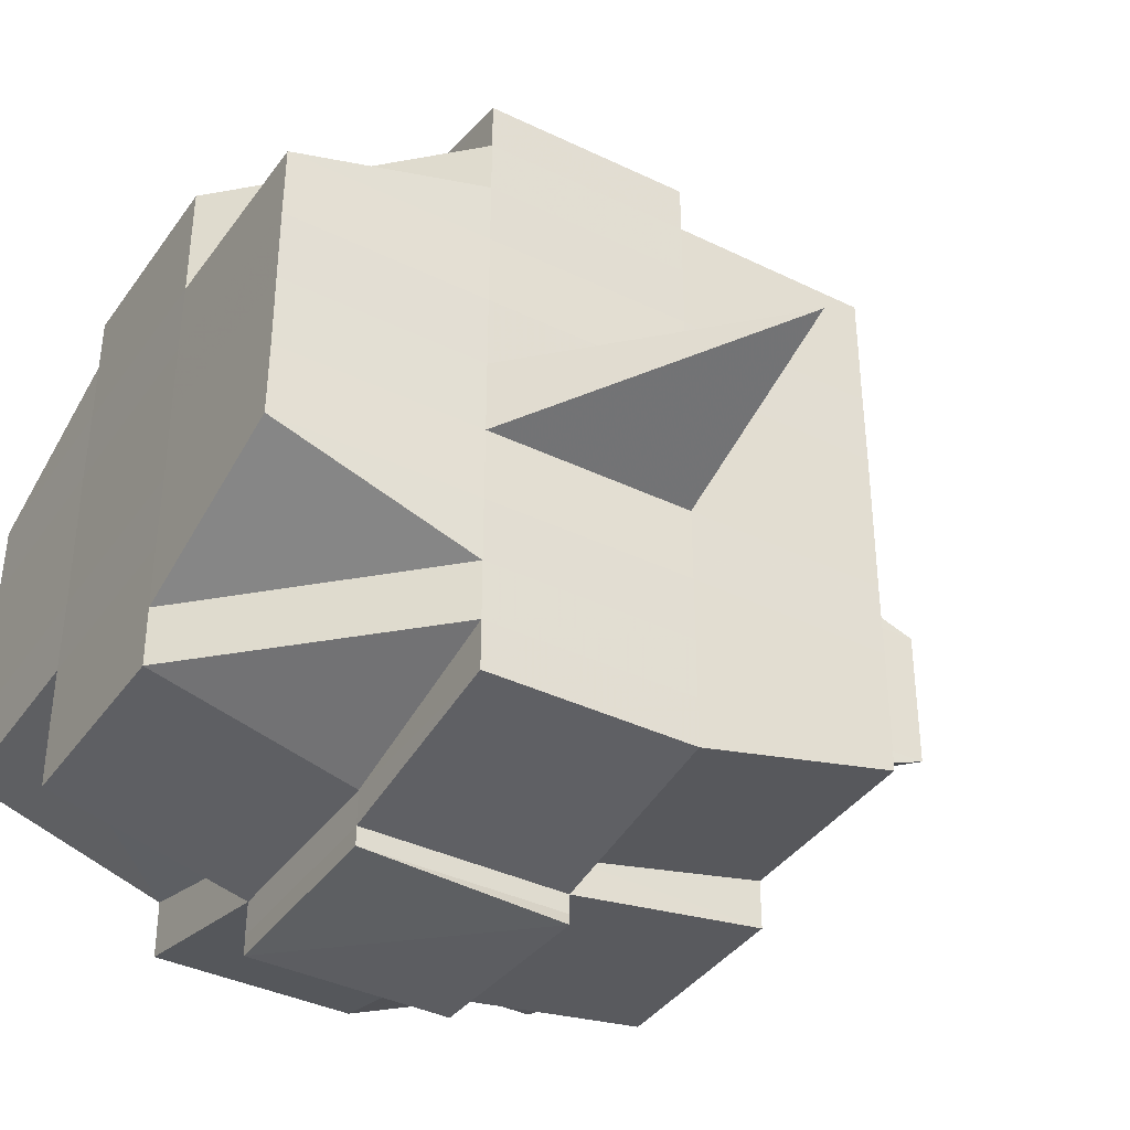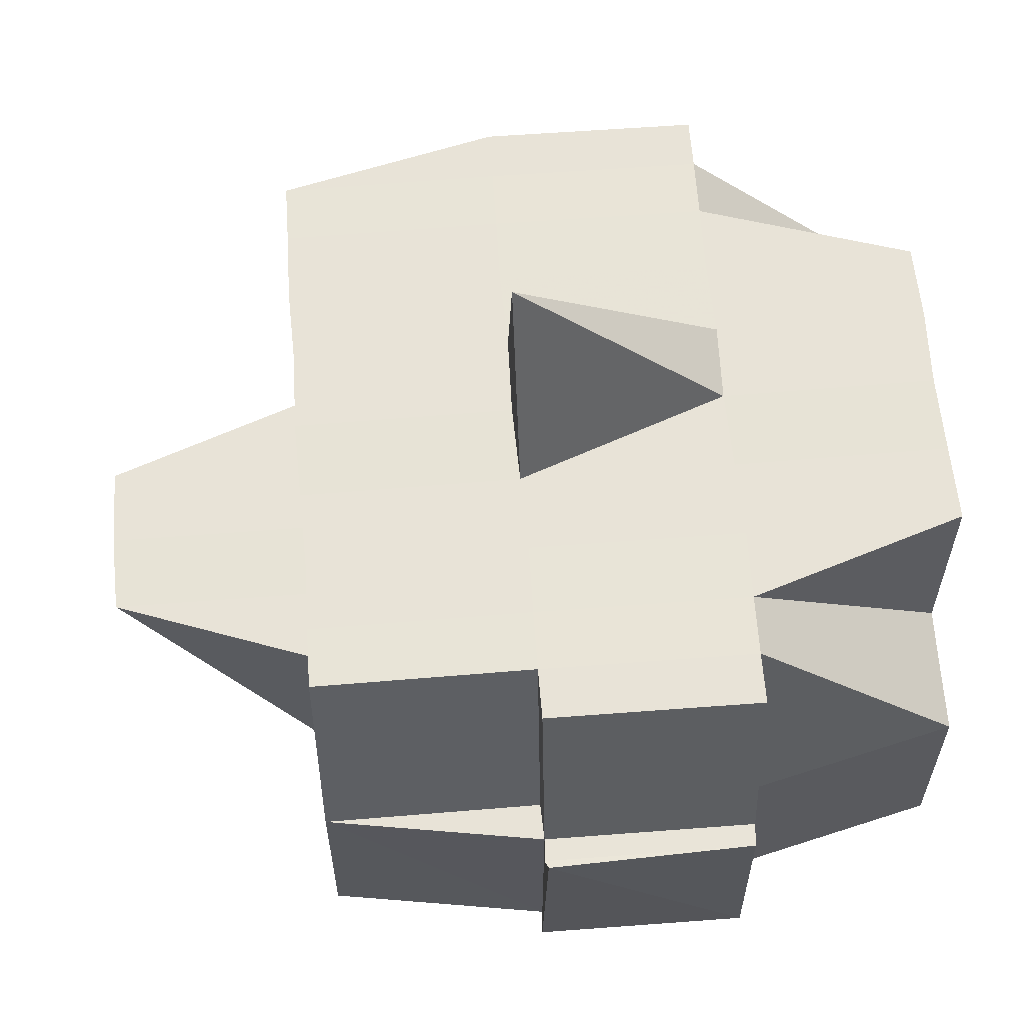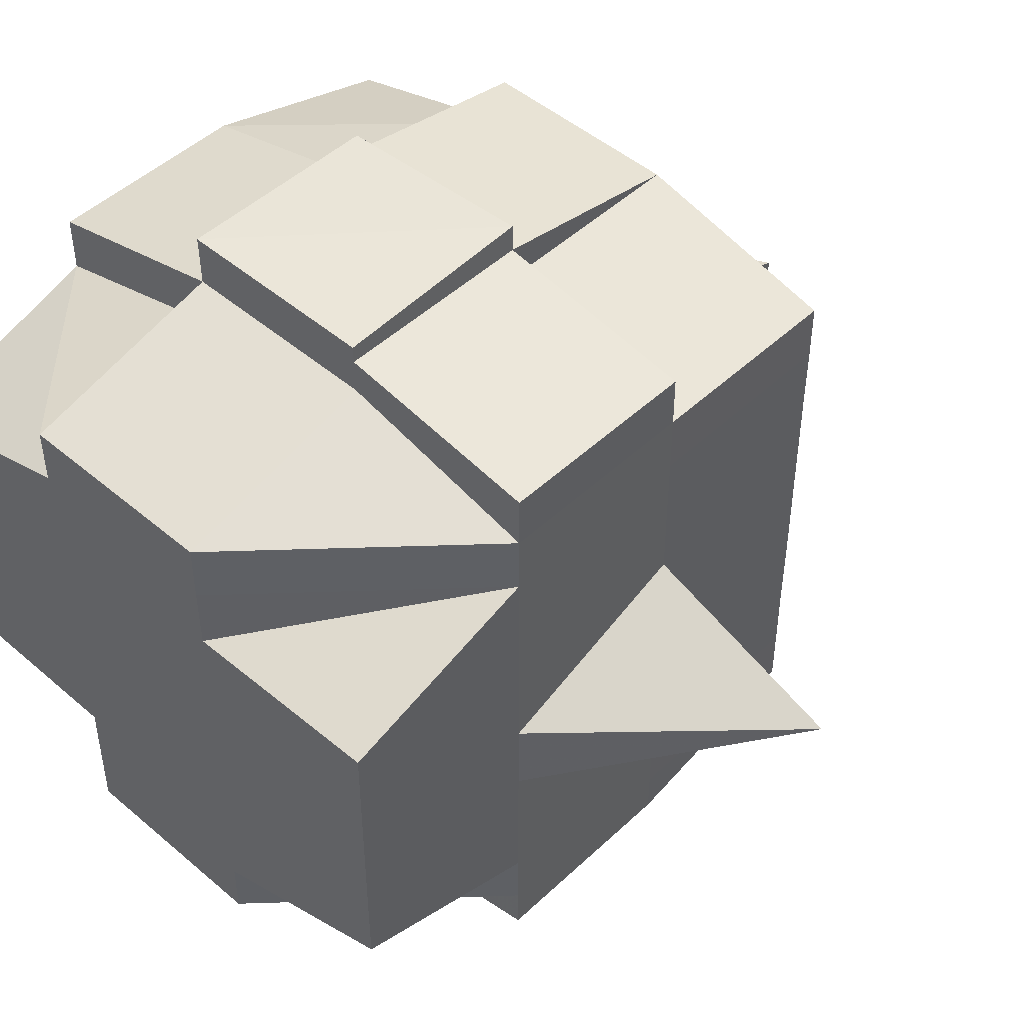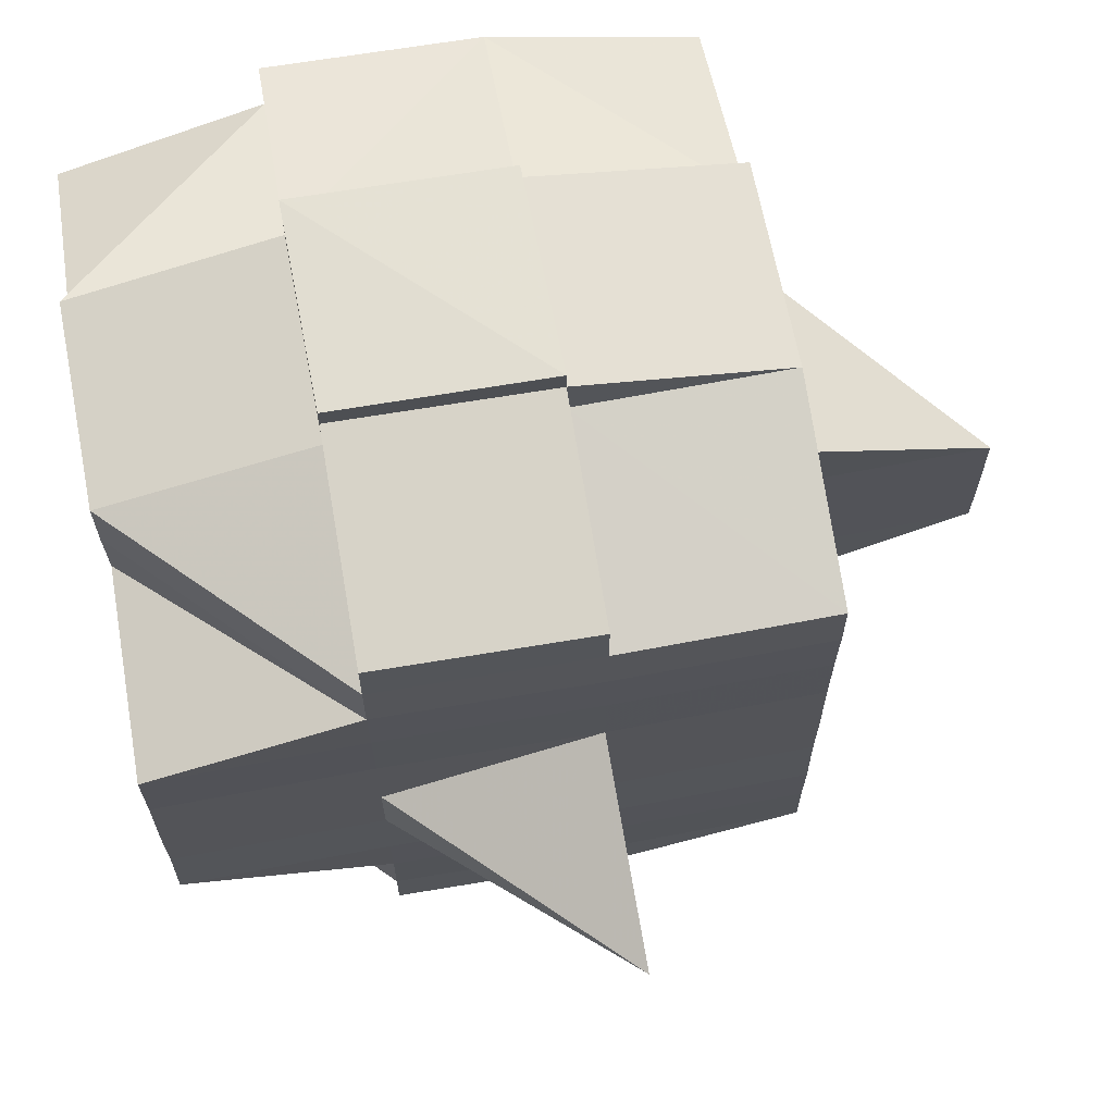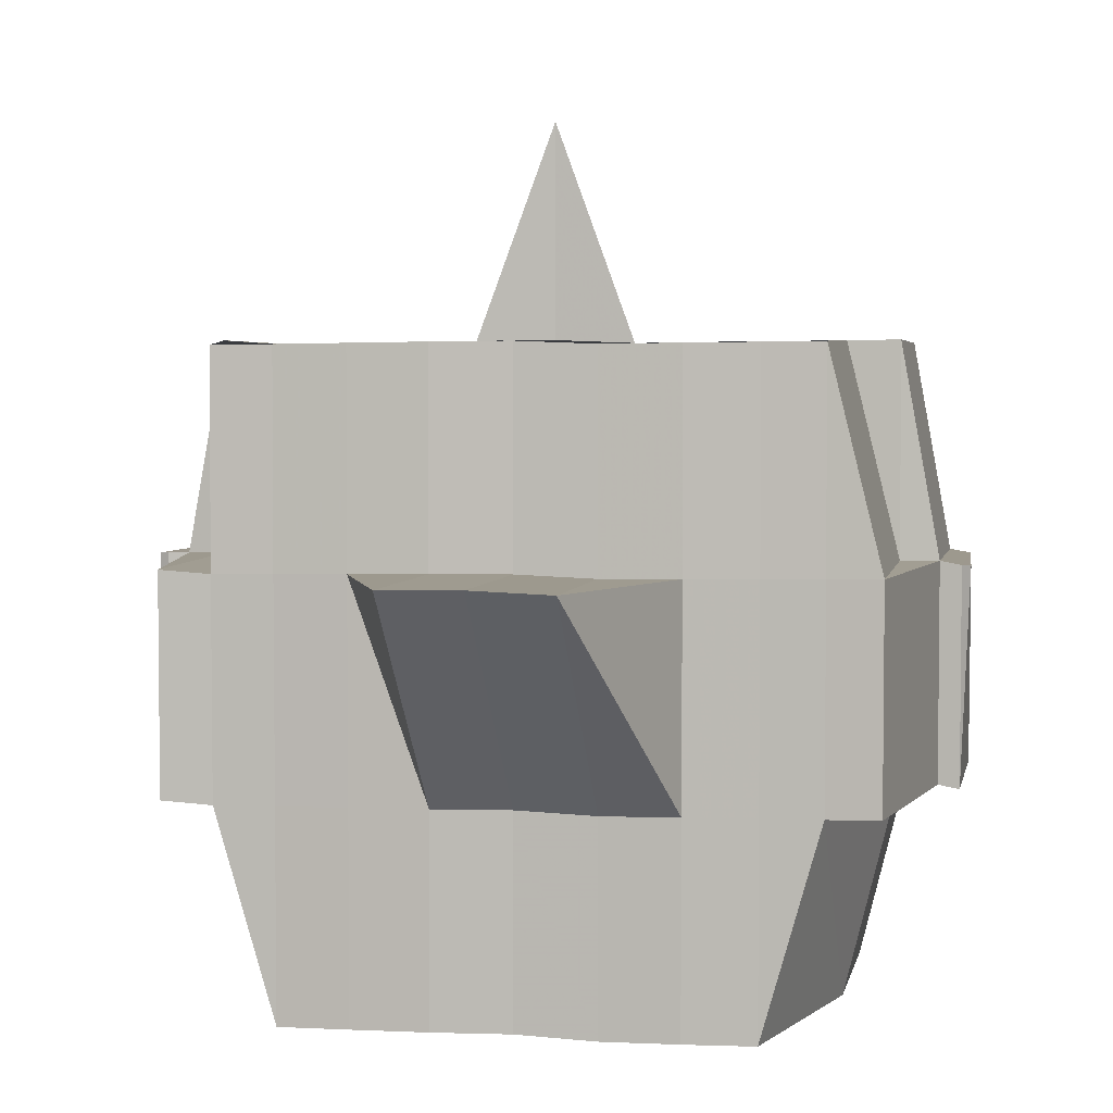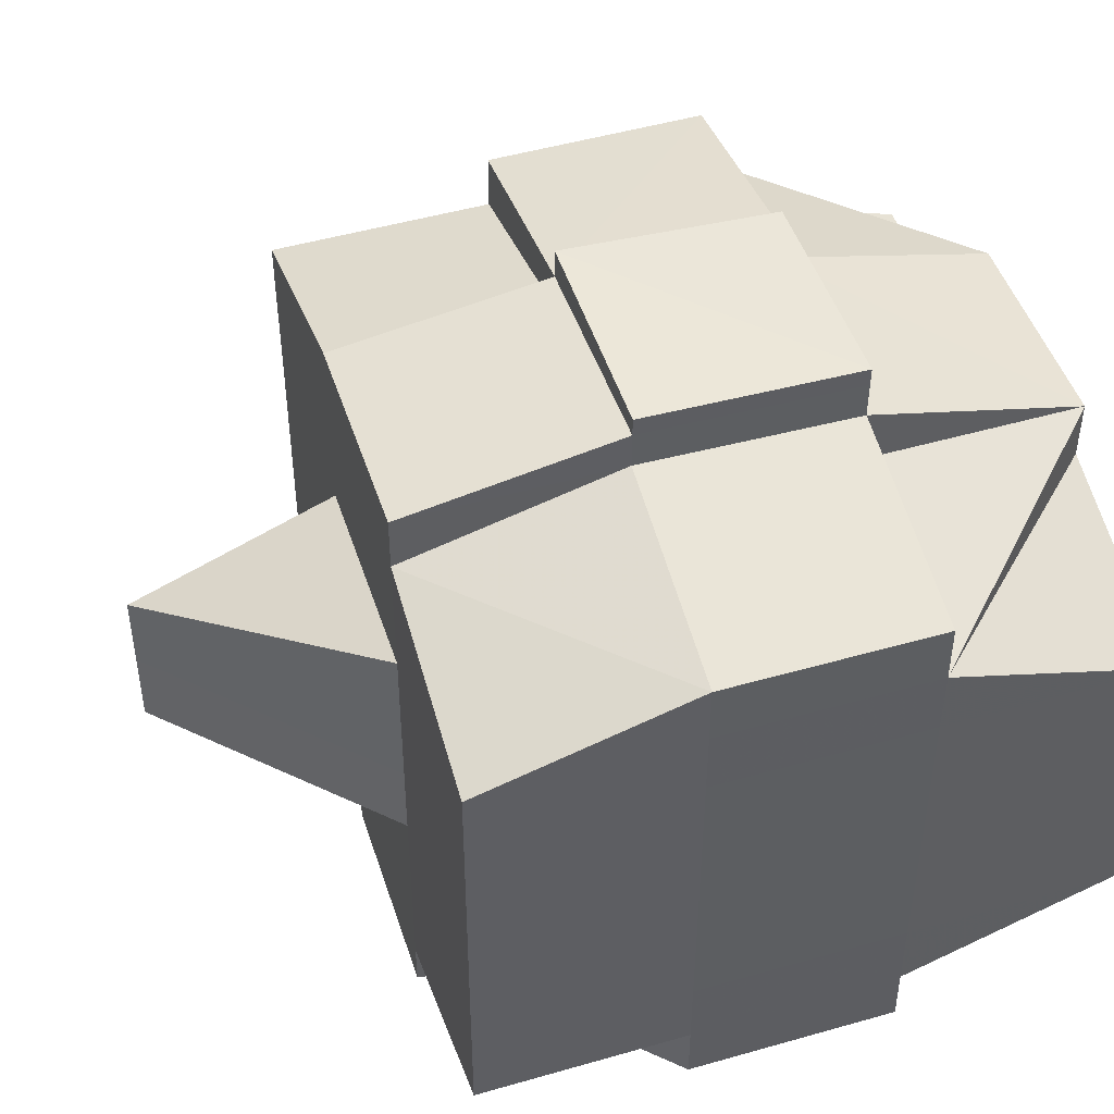
<metadata>
{"format":"obj","ext":"obj","renderer":"f3d","projection":"perspective","resolution":1024,"background":"white","views":[{"elev":-38.6,"azim":148.5,"up":"+Z"},{"elev":61.6,"azim":-4.7,"up":"+Y"},{"elev":47.7,"azim":133.6,"up":"+Z"},{"elev":67.3,"azim":169.5,"up":"+Z"},{"elev":3.7,"azim":-79.5,"up":"+Y"},{"elev":47.7,"azim":-17.7,"up":"+Z"}]}
</metadata>
<code>
o 2280
v 2251 1880 15.05
v 2251 1880 15.05
v 2251 1880 15.05
v 2251 1880 15.05
v 2251 1880 15.05
v 2251 1880 15.05
v 2251 1880 15.05
v 2251 1880 15.05
v 2251 1880 15.05
v 2251 1880 15.06
v 2251 1880 15.05
v 2251 1880 15.05
v 2251 1880 15.05
v 2251 1880 15.05
v 2251 1880 15.05
v 2251 1880 15.05
v 2251 1880 15.05
v 2251 1880 15.05
v 2251 1880 15.05
v 2251 1880 15.05
v 2251 1880 15.05
v 2251 1880 15.05
v 2251 1880 15.06
v 2251 1880 15.06
v 2251 1880 15.05
v 2251 1880 15.05
v 2251 1880 15.06
v 2251 1880 15.06
v 2251 1880 15.06
v 2251 1880 15.06
v 2251 1880 15.06
v 2251 1880 15.06
v 2251 1880 15.06
v 2251 1880 15.05
v 2251 1880 15.05
v 2251 1880 15.06
v 2251 1880 15.05
v 2251 1880 15.05
v 2251 1880 15.06
v 2251 1880 15.06
v 2251 1880 15.06
v 2251 1880 15.06
v 2251 1880 15.07
v 2251 1880 15.06
v 2251 1880 15.06
v 2251 1880 15.06
v 2251 1880 15.07
v 2251 1880 15.07
v 2251 1880 15.07
v 2251 1880 15.07
v 2251 1880 15.07
v 2251 1880 15.06
v 2251 1880 15.07
v 2251 1880 15.07
v 2251 1880 15.07
v 2251 1880 15.08
v 2251 1880 15.07
v 2251 1880 15.07
v 2251 1880 15.07
v 2251 1880 15.07
v 2251 1880 15.07
v 2251 1880 15.07
v 2251 1880 15.07
v 2251 1880 15.07
v 2251 1880 15.08
v 2251 1880 15.08
v 2251 1880 15.08
v 2251 1880 15.08
v 2251 1880 15.07
v 2251 1880 15.08
v 2251 1880 15.08
v 2251 1880 15.08
v 2251 1880 15.08
v 2251 1880 15.08
v 2251 1880 15.08
v 2251 1880 15.08
v 2251 1880 15.08
v 2251 1880 15.08
v 2251 1880 15.08
v 2251 1880 15.09
v 2251 1880 15.08
v 2251 1880 15.08
v 2251 1880 15.08
v 2251 1880 15.08
v 2251 1880 15.08
v 2251 1880 15.09
v 2251 1880 15.08
v 2251 1880 15.08
v 2251 1880 15.09
v 2251 1880 15.08
v 2251 1880 15.08
v 2251 1880 15.09
v 2251 1880 15.09
v 2251 1880 15.09
v 2251 1880 15.09
v 2251 1880 15.08
v 2251 1880 15.09
v 2251 1880 15.09
v 2251 1880 15.09
v 2251 1880 15.09
v 2251 1880 15.09
v 2251 1880 15.09
v 2251 1880 15.09
v 2251 1880 15.09
v 2251 1880 15.09
v 2251 1880 15.09
v 2251 1880 15.09
v 2251 1880 15.09
v 2251 1880 15.09
v 2251 1880 15.09
v 2251 1880 15.09
v 2251 1880 15.09
v 2251 1880 15.09
v 2251 1880 15.09
v 2251 1880 15.08
v 2251 1880 15.09
v 2251 1880 15.09
v 2251 1880 15.09
v 2251 1880 15.09
v 2251 1880 15.09
v 2251 1880 15.09
v 2251 1880 15.09
v 2251 1880 15.09
v 2251 1880 15.09
v 2251 1880 15.09
v 2251 1880 15.09
v 2251 1880 15.09
v 2251 1880 15.09
v 2251 1880 15.08
v 2251 1880 15.08
v 2251 1880 15.08
v 2251 1880 15.08
v 2251 1880 15.08
v 2251 1880 15.08
v 2251 1880 15.08
v 2251 1880 15.08
v 2251 1880 15.08
v 2251 1880 15.07
v 2251 1880 15.07
v 2251 1880 15.07
v 2251 1880 15.08
v 2251 1880 15.07
v 2251 1880 15.07
v 2251 1880 15.08
v 2251 1880 15.07
v 2251 1880 15.06
v 2251 1880 15.07
v 2251 1880 15.07
v 2251 1880 15.07
v 2251 1880 15.08
v 2251 1880 15.07
v 2251 1880 15.07
v 2251 1880 15.07
v 2251 1880 15.07
v 2251 1880 15.07
v 2251 1880 15.07
v 2251 1880 15.06
v 2251 1880 15.06
v 2251 1880 15.06
v 2251 1880 15.06
v 2251 1880 15.06
v 2251 1880 15.05
v 2251 1880 15.05
v 2251 1880 15.05
v 2251 1880 15.05
v 2251 1880 15.05
v 2251 1880 15.05
v 2251 1880 15.05
v 2251 1880 15.06
v 2251 1880 15.06
v 2251 1880 15.06
v 2251 1880 15.06
v 2251 1880 15.06
v 2251 1880 15.06
v 2251 1880 15.06
v 2251 1880 15.06
v 2251 1880 15.06
v 2251 1880 15.06
v 2251 1880 15.06
v 2251 1880 15.07
v 2251 1880 15.07
v 2251 1880 15.07
v 2251 1880 15.07
v 2251 1880 15.06
v 2251 1880 15.07
v 2251 1880 15.07
v 2251 1880 15.07
v 2251 1880 15.07
v 2251 1880 15.08
v 2251 1880 15.07
v 2251 1880 15.07
v 2251 1880 15.08
v 2251 1880 15.08
v 2251 1880 15.08
v 2251 1880 15.08
v 2251 1880 15.08
v 2251 1880 15.08
v 2251 1880 15.08
v 2251 1880 15.08
v 2251 1880 15.09
v 2251 1880 15.09
v 2251 1880 15.09
v 2251 1880 15.08
v 2251 1880 15.05
v 2251 1880 15.05
v 2251 1880 15.05
v 2251 1880 15.05
v 2251 1880 15.05
v 2251 1880 15.05
v 2251 1880 15.05
v 2251 1880 15.05
v 2251 1880 15.05
v 2251 1880 15.05
v 2251 1880 15.05
v 2251 1880 15.05
v 2251 1880 15.05
v 2251 1880 15.05
v 2251 1880 15.05
v 2251 1880 15.05
v 2251 1880 15.05
v 2251 1880 15.05
v 2251 1880 15.06
v 2251 1880 15.06
v 2251 1880 15.06
v 2251 1880 15.06
v 2251 1880 15.06
v 2251 1880 15.06
v 2251 1880 15.06
v 2251 1880 15.06
v 2251 1880 15.06
v 2251 1880 15.06
v 2251 1880 15.06
v 2251 1880 15.06
v 2251 1880 15.06
v 2251 1880 15.07
v 2251 1880 15.06
v 2251 1880 15.07
v 2251 1880 15.07
v 2251 1880 15.06
v 2251 1880 15.06
v 2251 1880 15.07
v 2251 1880 15.07
v 2251 1880 15.07
v 2251 1880 15.07
v 2251 1880 15.06
v 2251 1880 15.06
v 2251 1880 15.07
v 2251 1880 15.07
v 2251 1880 15.07
v 2251 1880 15.07
v 2251 1880 15.08
v 2251 1880 15.07
v 2251 1880 15.07
v 2251 1880 15.07
v 2251 1880 15.07
v 2251 1880 15.08
v 2251 1880 15.07
v 2251 1880 15.06
v 2251 1880 15.06
v 2251 1880 15.06
v 2251 1880 15.05
v 2251 1880 15.05
v 2251 1880 15.06
v 2251 1880 15.08
v 2251 1880 15.08
v 2251 1880 15.08
v 2251 1880 15.08
v 2251 1880 15.07
v 2251 1880 15.08
v 2251 1880 15.07
v 2251 1880 15.07
v 2251 1880 15.07
v 2251 1880 15.07
v 2251 1880 15.07
v 2251 1880 15.08
v 2251 1880 15.08
v 2251 1880 15.07
v 2251 1880 15.06
v 2251 1880 15.07
v 2251 1880 15.07
v 2251 1880 15.07
v 2251 1880 15.07
v 2251 1880 15.07
v 2251 1880 15.08
v 2251 1880 15.08
v 2251 1880 15.08
v 2251 1880 15.09
v 2251 1880 15.08
v 2251 1880 15.09
v 2251 1880 15.09
v 2251 1880 15.09
v 2251 1880 15.09
v 2251 1880 15.09
v 2251 1880 15.08
v 2251 1880 15.08
v 2251 1880 15.08
v 2251 1880 15.07
v 2251 1880 15.08
v 2251 1880 15.08
v 2251 1880 15.07
v 2251 1880 15.07
v 2251 1880 15.07
v 2251 1880 15.08
v 2251 1880 15.07
v 2251 1880 15.07
v 2251 1880 15.07
v 2251 1880 15.07
v 2251 1880 15.07
v 2251 1880 15.07
v 2251 1880 15.06
v 2251 1880 15.07
v 2251 1880 15.07
v 2251 1880 15.06
v 2251 1880 15.06
v 2251 1880 15.06
v 2251 1880 15.06
v 2251 1880 15.06
v 2251 1880 15.06
v 2251 1880 15.06
v 2251 1880 15.06
v 2251 1880 15.06
v 2251 1880 15.05
v 2251 1880 15.06
v 2251 1880 15.06
v 2251 1880 15.07
v 2251 1880 15.07
v 2251 1880 15.07
v 2251 1880 15.07
v 2251 1880 15.07
v 2251 1880 15.09
v 2251 1880 15.09
v 2251 1880 15.08
v 2251 1880 15.09
v 2251 1880 15.09
v 2251 1880 15.09
v 2251 1880 15.09
v 2251 1880 15.09
f 1 2 3
f 4 5 2
f 6 7 4
f 7 8 9
f 8 10 11
f 12 13 5
f 14 15 3
f 16 17 14
f 18 19 15
f 17 20 18
f 21 22 19
f 23 24 22
f 25 26 18
f 20 27 26
f 27 28 29
f 29 23 26
f 30 29 26
f 29 31 23
f 32 31 29
f 26 33 34
f 26 34 35
f 31 36 33
f 37 35 38
f 32 39 31
f 40 39 41
f 42 43 39
f 39 44 31
f 31 44 45
f 44 46 36
f 39 47 44
f 43 48 47
f 49 47 39
f 47 50 44
f 50 51 46
f 44 50 52
f 47 53 50
f 48 54 53
f 55 53 47
f 54 56 57
f 53 58 50
f 50 58 59
f 53 57 58
f 60 57 53
f 58 61 51
f 57 62 58
f 62 63 61
f 58 62 64
f 57 65 62
f 66 65 57
f 65 67 62
f 67 68 63
f 62 67 69
f 65 70 67
f 66 70 65
f 70 71 67
f 71 72 68
f 67 71 73
f 74 70 66
f 74 75 70
f 76 74 66
f 75 77 78
f 79 80 77
f 81 80 82
f 83 82 84
f 85 75 74
f 85 86 75
f 87 85 74
f 87 74 76
f 88 85 87
f 88 86 85
f 89 86 90
f 91 92 88
f 92 93 94
f 86 95 96
f 97 98 86
f 99 100 95
f 93 101 99
f 86 99 102
f 103 104 100
f 98 103 105
f 101 106 107
f 108 107 109
f 105 110 111
f 112 109 113
f 114 113 115
f 116 117 112
f 117 106 118
f 119 117 120
f 121 118 122
f 123 116 124
f 125 122 126
f 105 125 127
f 128 124 129
f 130 123 129
f 129 126 131
f 129 131 132
f 133 132 134
f 133 129 135
f 136 129 133
f 137 134 138
f 139 138 140
f 137 133 141
f 142 140 143
f 144 133 137
f 144 136 133
f 145 143 146
f 147 148 145
f 148 149 142
f 149 150 151
f 152 151 153
f 154 153 155
f 156 155 157
f 158 146 159
f 160 159 161
f 162 161 163
f 164 163 165
f 166 167 165
f 168 169 167
f 170 171 164
f 172 160 171
f 160 158 173
f 174 160 172
f 23 174 172
f 175 158 160
f 174 175 160
f 52 175 174
f 176 174 177
f 178 179 174
f 179 180 175
f 175 181 158
f 59 181 175
f 180 182 181
f 181 183 184
f 182 185 186
f 64 186 181
f 181 186 187
f 186 188 183
f 185 189 190
f 69 190 186
f 186 190 154
f 190 191 188
f 189 192 193
f 193 194 191
f 73 193 190
f 190 193 152
f 193 144 137
f 195 144 193
f 195 136 144
f 196 136 195
f 71 196 195
f 197 196 71
f 198 199 71
f 199 200 196
f 196 127 136
f 200 201 127
f 102 127 196
f 127 202 203
f 127 111 202
f 204 205 206
f 205 207 208
f 204 209 210
f 211 212 1
f 213 214 212
f 212 215 216
f 212 217 37
f 217 218 215
f 219 217 220
f 221 222 217
f 217 223 25
f 223 224 218
f 225 223 217
f 226 227 224
f 223 226 228
f 225 229 223
f 229 226 223
f 229 230 226
f 231 229 225
f 230 232 226
f 226 232 233
f 234 230 229
f 234 235 230
f 236 234 229
f 231 236 229
f 236 237 234
f 237 235 234
f 238 237 236
f 239 236 231
f 240 241 239
f 241 242 238
f 243 244 237
f 245 243 236
f 246 245 231
f 244 247 248
f 242 249 250
f 249 251 252
f 250 253 254
f 252 255 253
f 247 256 257
f 258 246 259
f 260 259 261
f 12 259 262
f 259 263 13
f 173 231 259
f 259 231 225
f 256 264 265
f 264 266 267
f 135 267 265
f 141 265 257
f 257 265 268
f 265 267 269
f 265 269 268
f 257 268 270
f 268 269 271
f 270 268 272
f 268 273 274
f 269 275 273
f 269 276 275
f 270 274 277
f 235 277 278
f 279 270 235
f 235 270 280
f 281 282 270
f 283 281 235
f 267 284 269
f 267 285 284
f 286 285 267
f 285 88 284
f 284 88 87
f 286 287 288
f 289 290 287
f 291 290 292
f 293 292 294
f 284 87 295
f 295 87 76
f 76 296 297
f 298 299 295
f 295 76 300
f 300 76 60
f 300 297 301
f 302 295 300
f 303 295 302
f 304 298 302
f 302 300 305
f 305 300 55
f 305 301 306
f 307 302 305
f 271 302 307
f 308 304 307
f 307 305 309
f 309 305 49
f 309 306 310
f 311 307 309
f 272 307 311
f 312 308 311
f 313 312 232
f 280 311 232
f 311 309 314
f 232 311 314
f 314 309 315
f 232 314 233
f 314 310 316
f 233 314 32
f 233 32 317
f 317 316 318
f 319 320 317
f 321 318 322
f 323 324 322
f 325 326 327
f 328 329 326
f 330 331 332
f 333 334 335
f 335 336 337

</code>
